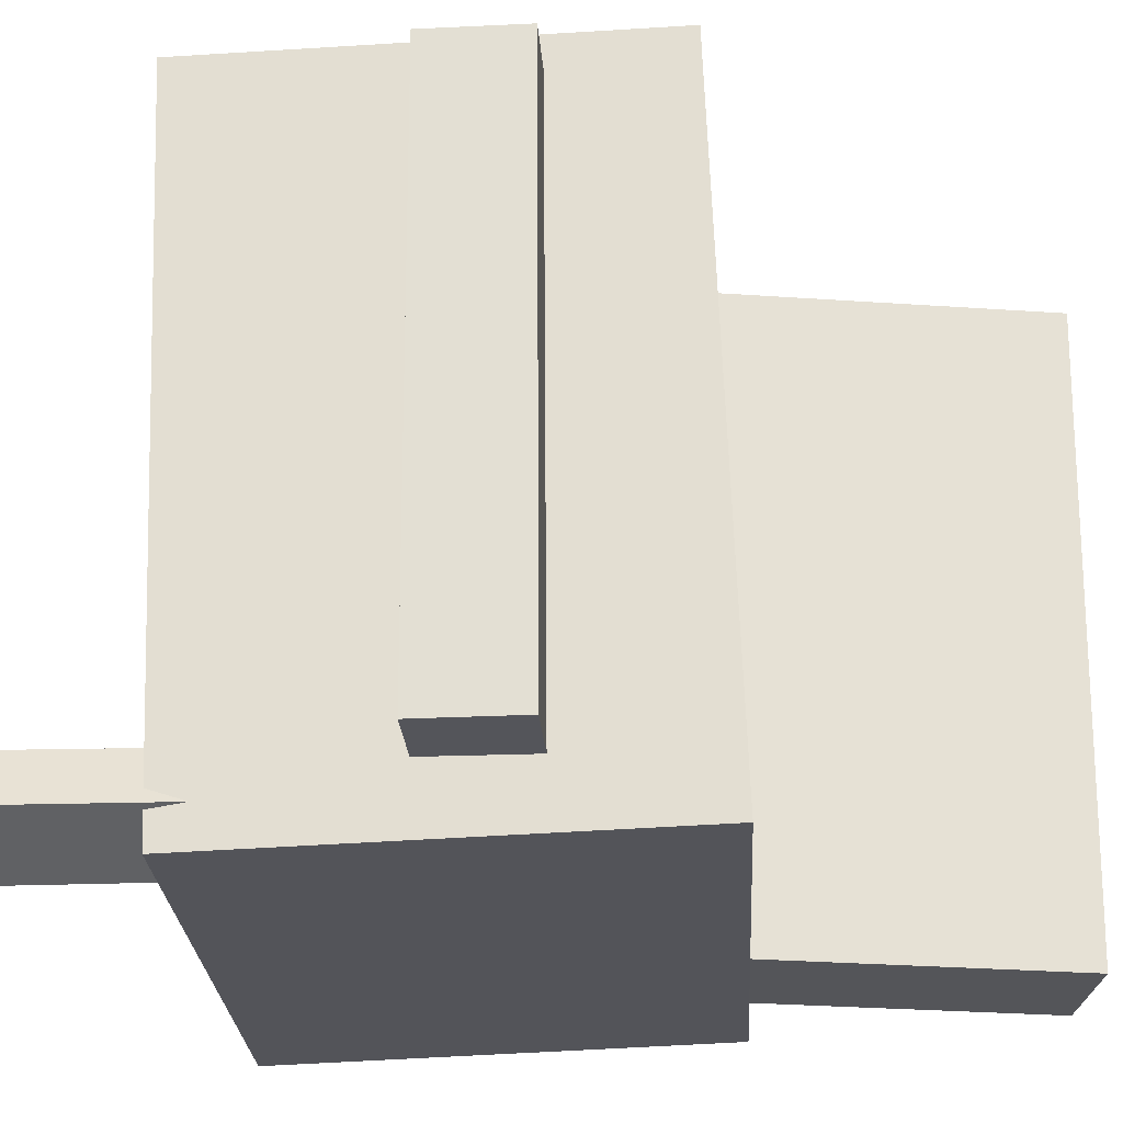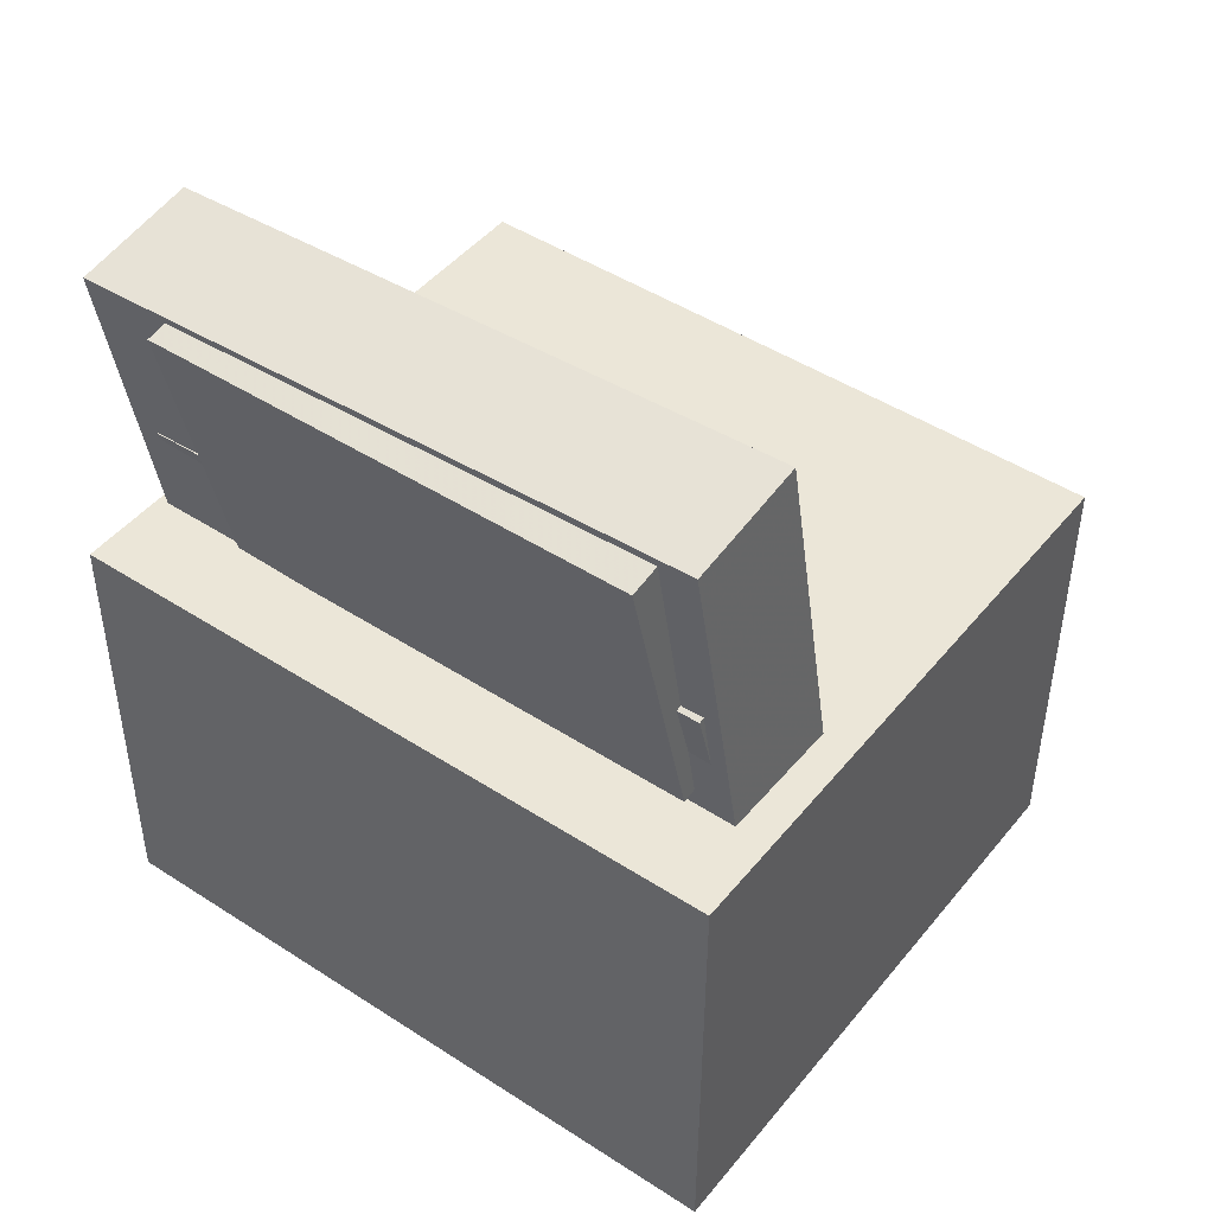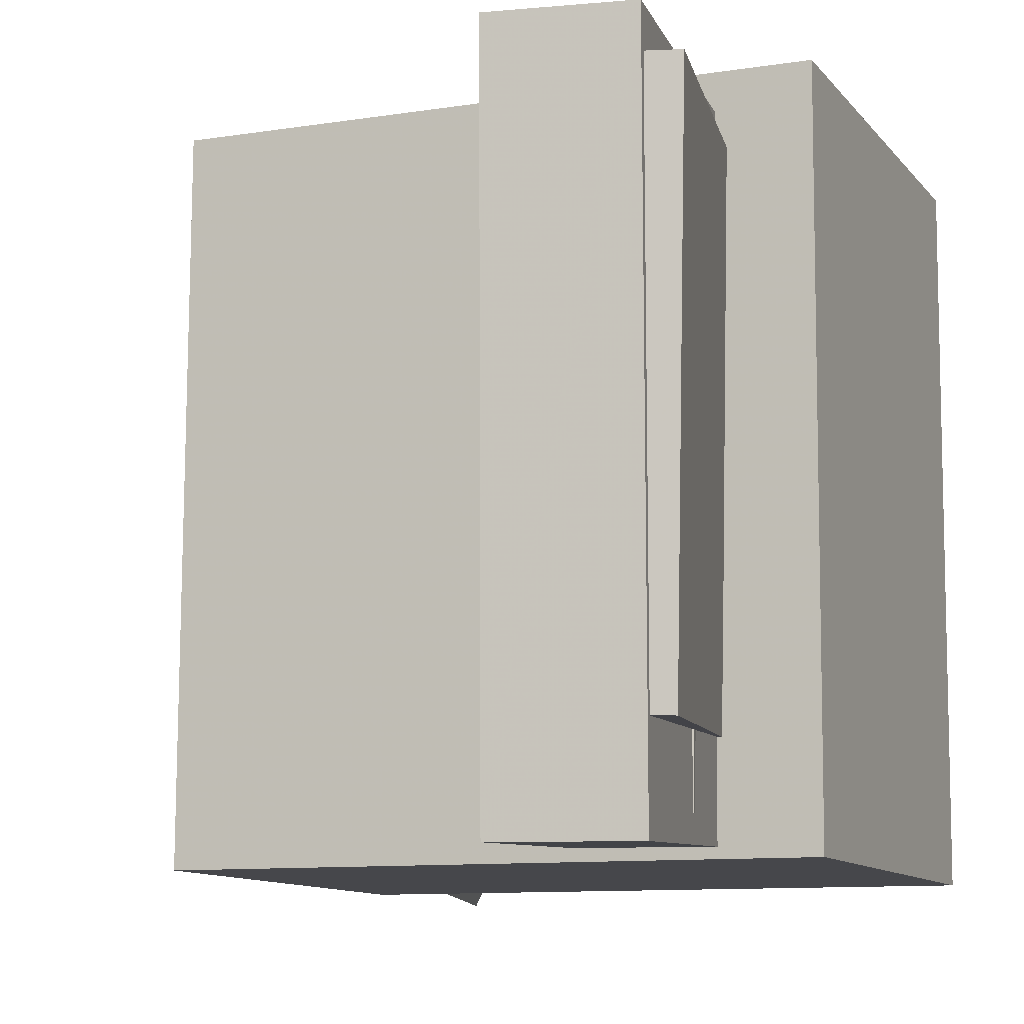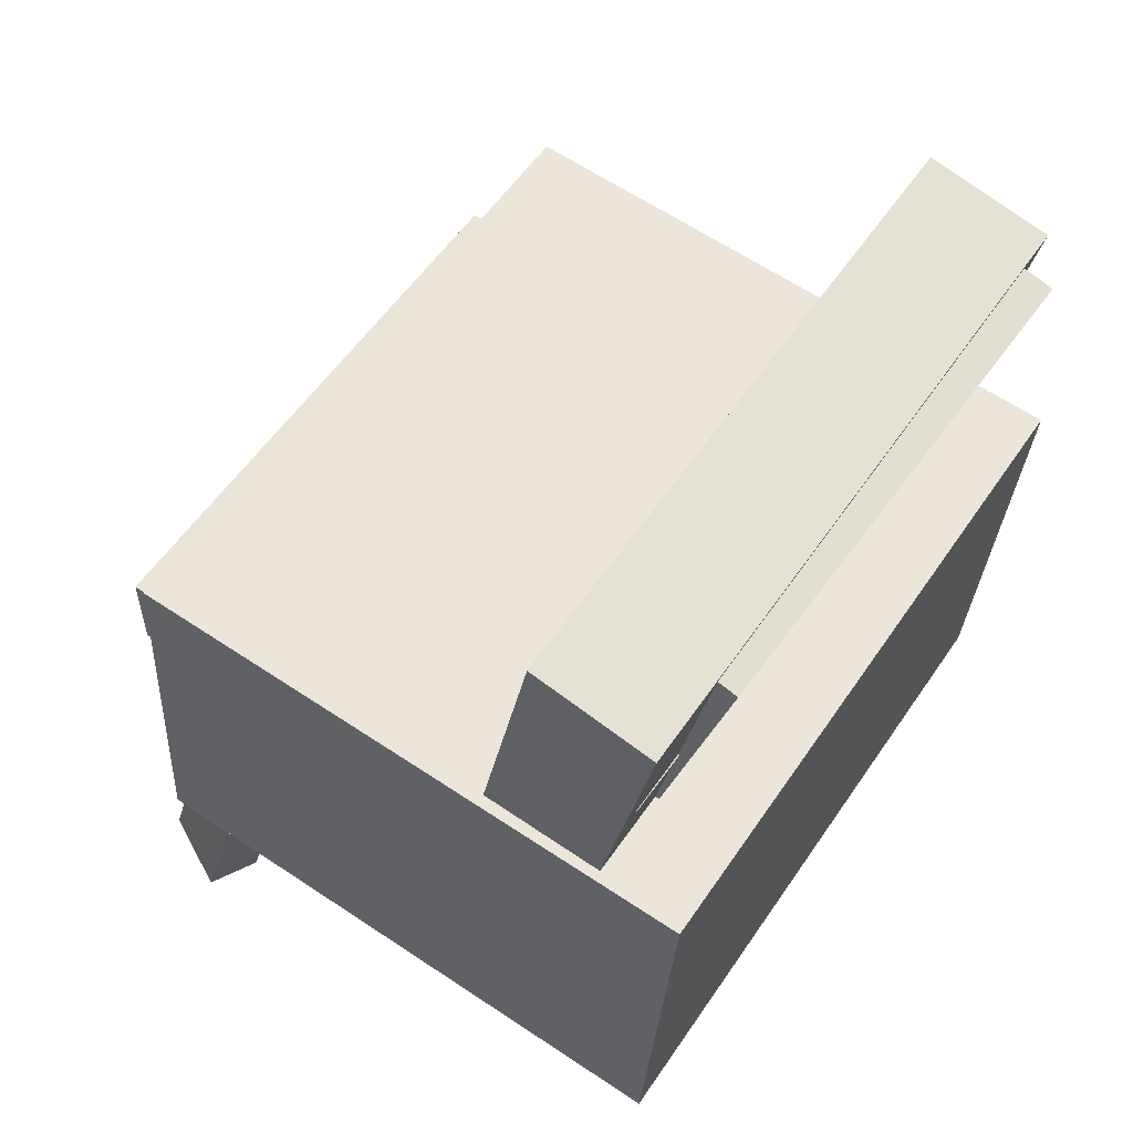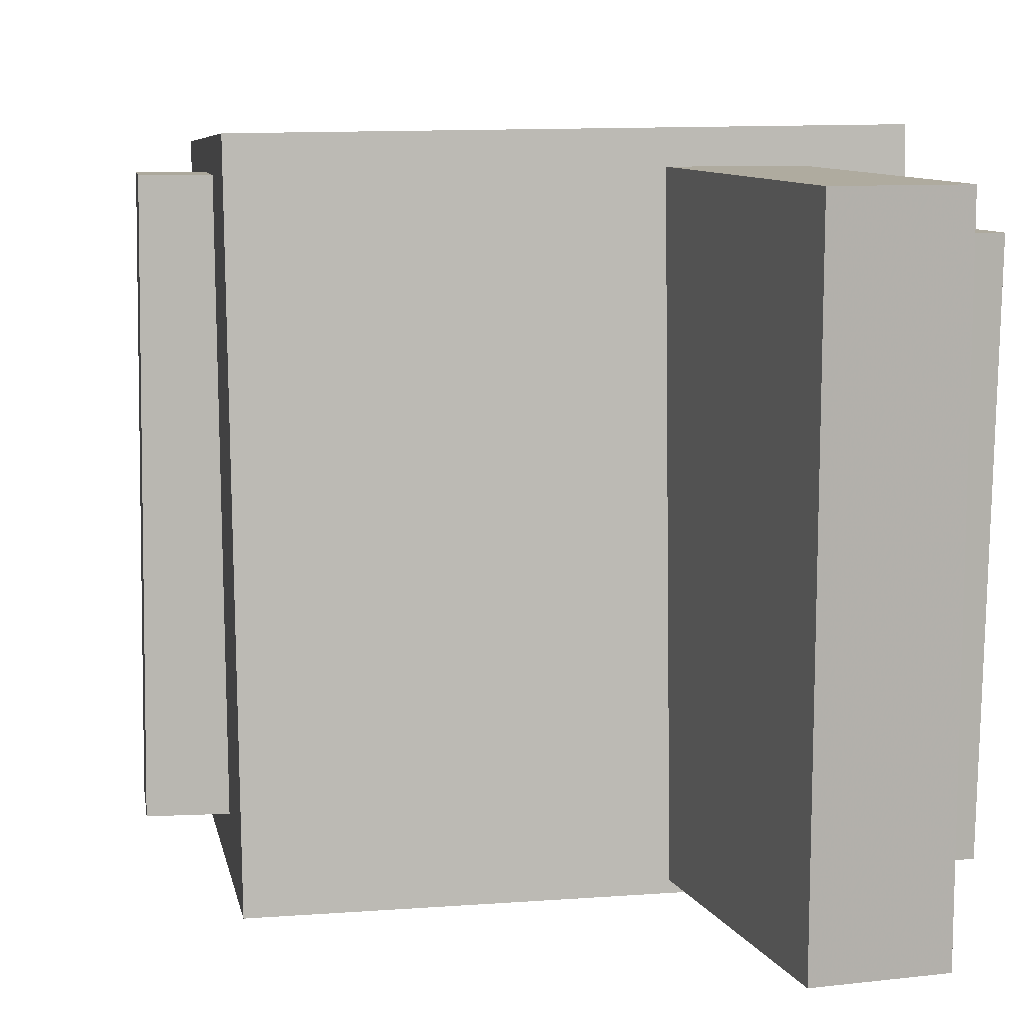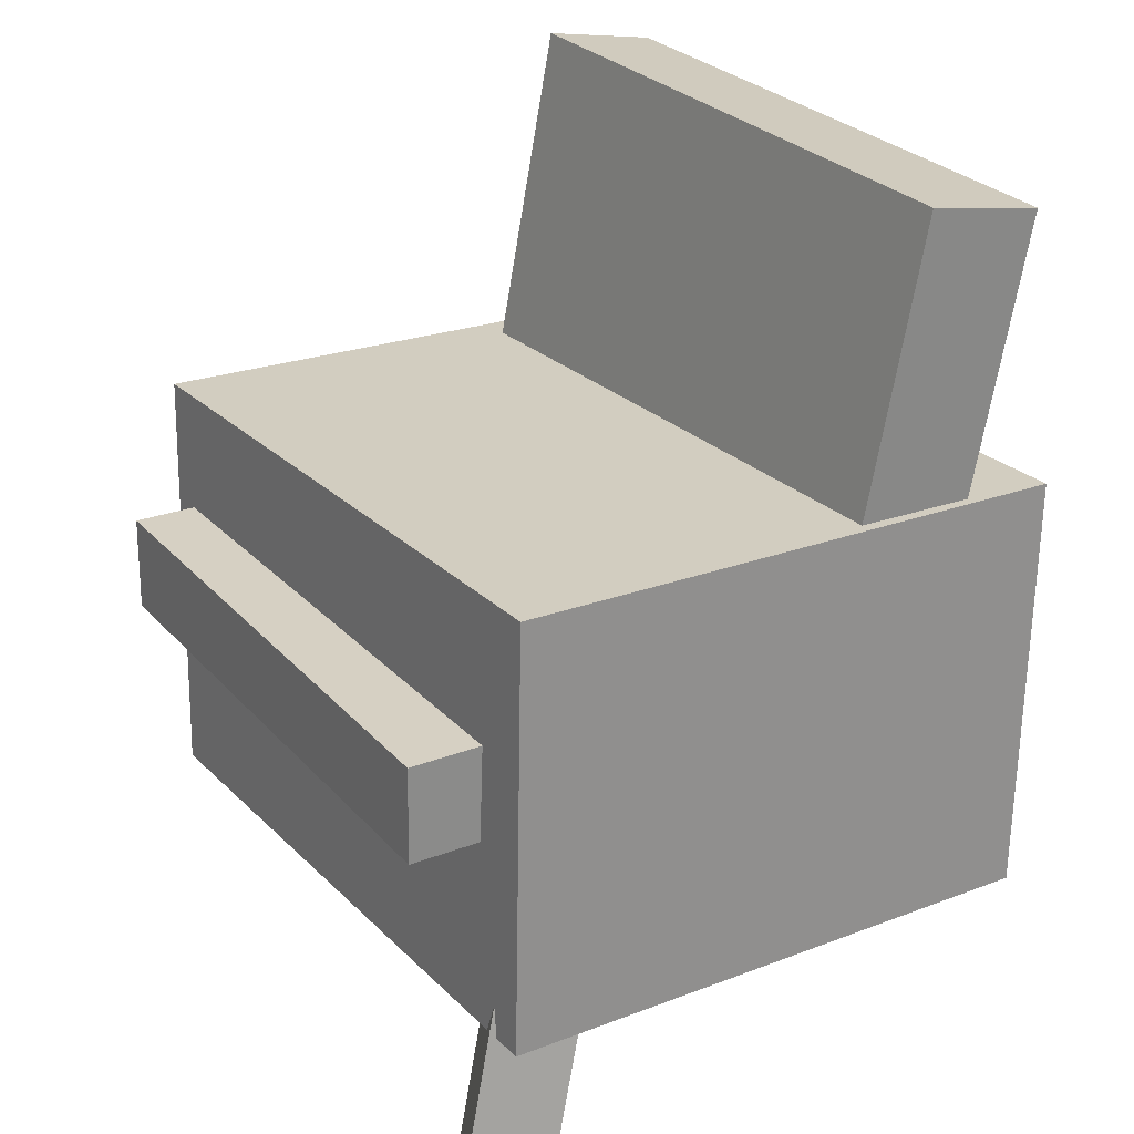
<metadata>
{"format":"obj","ext":"obj","renderer":"f3d","projection":"perspective","resolution":1024,"background":"white","views":[{"elev":-24.5,"azim":95.4,"up":"+Z"},{"elev":42.8,"azim":-52.8,"up":"+Y"},{"elev":-8.5,"azim":-155.2,"up":"+Z"},{"elev":59.0,"azim":-145.6,"up":"+Y"},{"elev":8.8,"azim":172.7,"up":"+Z"},{"elev":27.3,"azim":147.4,"up":"+Y"}]}
</metadata>
<code>
v -0.2249 0.3074 -0.1607
v -0.2328 0.3099 0.1943
v -0.1671 0.3219 -0.1595
v -0.175 0.3243 0.1955
v -0.176 0.112 -0.1583
v -0.1839 0.1144 0.1968
v -0.1182 0.1264 -0.1571
v -0.1261 0.1289 0.1979
f 1.0 7.0 5.0
f 1.0 3.0 7.0
f 1.0 4.0 3.0
f 1.0 2.0 4.0
f 3.0 8.0 7.0
f 3.0 4.0 8.0
f 5.0 7.0 8.0
f 5.0 8.0 6.0
f 1.0 5.0 6.0
f 1.0 6.0 2.0
f 2.0 6.0 8.0
f 2.0 8.0 4.0
v -0.001054 -0.04616 -0.1959
v -0.003924 -0.04845 0.2162
v -0.002678 0.02427 -0.1956
v -0.005548 0.02197 0.2166
v 0.2443 -0.04051 -0.1942
v 0.2414 -0.0428 0.218
v 0.2427 0.02992 -0.1938
v 0.2398 0.02762 0.2183
f 9.0 15.0 13.0
f 9.0 11.0 15.0
f 9.0 12.0 11.0
f 9.0 10.0 12.0
f 11.0 16.0 15.0
f 11.0 12.0 16.0
f 13.0 15.0 16.0
f 13.0 16.0 14.0
f 9.0 13.0 14.0
f 9.0 14.0 10.0
f 10.0 14.0 16.0
f 10.0 16.0 12.0
v -0.1236 0.3317 -0.2252
v -0.1249 0.3379 0.2213
v -0.06298 0.008737 -0.2205
v -0.06428 0.01491 0.2259
v -0.2114 0.3152 -0.2252
v -0.2127 0.3214 0.2212
v -0.1508 -0.007744 -0.2205
v -0.152 -0.001574 0.2259
f 17.0 23.0 21.0
f 17.0 19.0 23.0
f 17.0 20.0 19.0
f 17.0 18.0 20.0
f 19.0 24.0 23.0
f 19.0 20.0 24.0
f 21.0 23.0 24.0
f 21.0 24.0 22.0
f 17.0 21.0 22.0
f 17.0 22.0 18.0
f 18.0 22.0 24.0
f 18.0 24.0 20.0
v 0.1774 -0.2937 -0.252
v 0.1088 -0.01684 -0.2314
v 0.2289 -0.2828 -0.2264
v 0.1603 -0.005971 -0.2058
v 0.1607 -0.3005 -0.2156
v 0.09216 -0.02366 -0.1951
v 0.2123 -0.2896 -0.19
v 0.1437 -0.01278 -0.1695
f 25.0 31.0 29.0
f 25.0 27.0 31.0
f 25.0 28.0 27.0
f 25.0 26.0 28.0
f 27.0 32.0 31.0
f 27.0 28.0 32.0
f 29.0 31.0 32.0
f 29.0 32.0 30.0
f 25.0 29.0 30.0
f 25.0 30.0 26.0
f 26.0 30.0 32.0
f 26.0 32.0 28.0
v -0.1889 0.1924 -0.2058
v -0.1931 0.1952 0.2118
v -0.1114 0.2144 -0.2051
v -0.1156 0.2172 0.2125
v -0.113 -0.07476 -0.2032
v -0.1173 -0.072 0.2144
v -0.03557 -0.05276 -0.2026
v -0.03978 -0.05 0.215
f 33.0 39.0 37.0
f 33.0 35.0 39.0
f 33.0 36.0 35.0
f 33.0 34.0 36.0
f 35.0 40.0 39.0
f 35.0 36.0 40.0
f 37.0 39.0 40.0
f 37.0 40.0 38.0
f 33.0 37.0 38.0
f 33.0 38.0 34.0
f 34.0 38.0 40.0
f 34.0 40.0 36.0
v -0.2328 0.09693 0.2499
v -0.2192 -0.2135 0.2384
v 0.1899 0.1156 0.2457
v 0.2035 -0.1948 0.2342
v -0.2384 0.1145 -0.2289
v -0.2248 -0.196 -0.2404
v 0.1842 0.1332 -0.2332
v 0.1979 -0.1773 -0.2447
f 41.0 47.0 45.0
f 41.0 43.0 47.0
f 41.0 44.0 43.0
f 41.0 42.0 44.0
f 43.0 48.0 47.0
f 43.0 44.0 48.0
f 45.0 47.0 48.0
f 45.0 48.0 46.0
f 41.0 45.0 46.0
f 41.0 46.0 42.0
f 42.0 46.0 48.0
f 42.0 48.0 44.0

</code>
